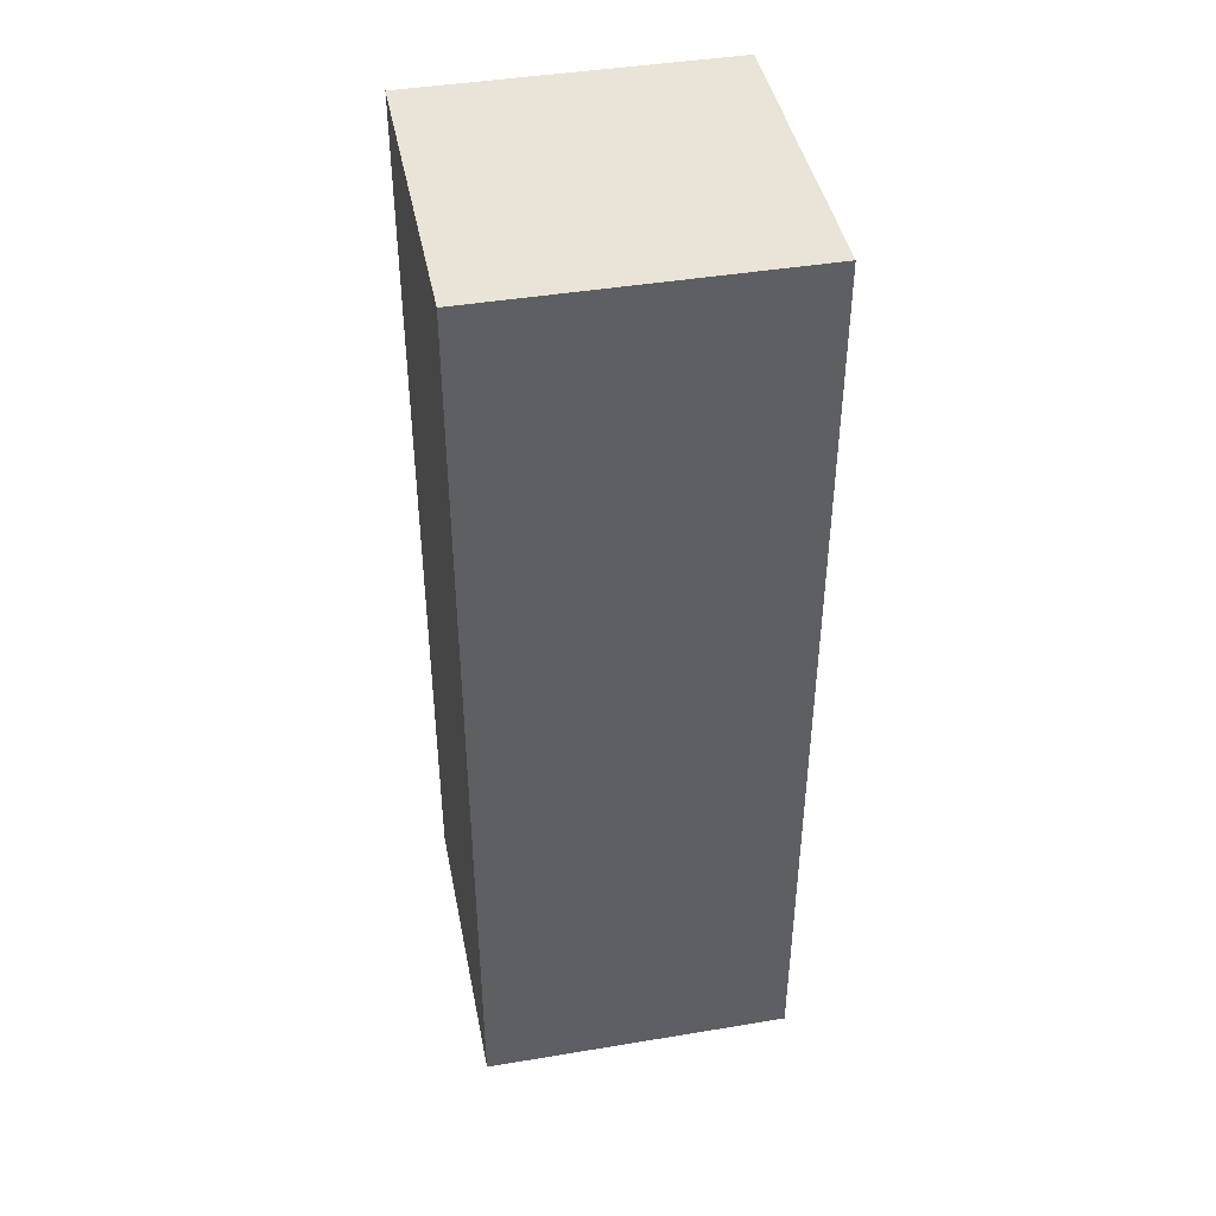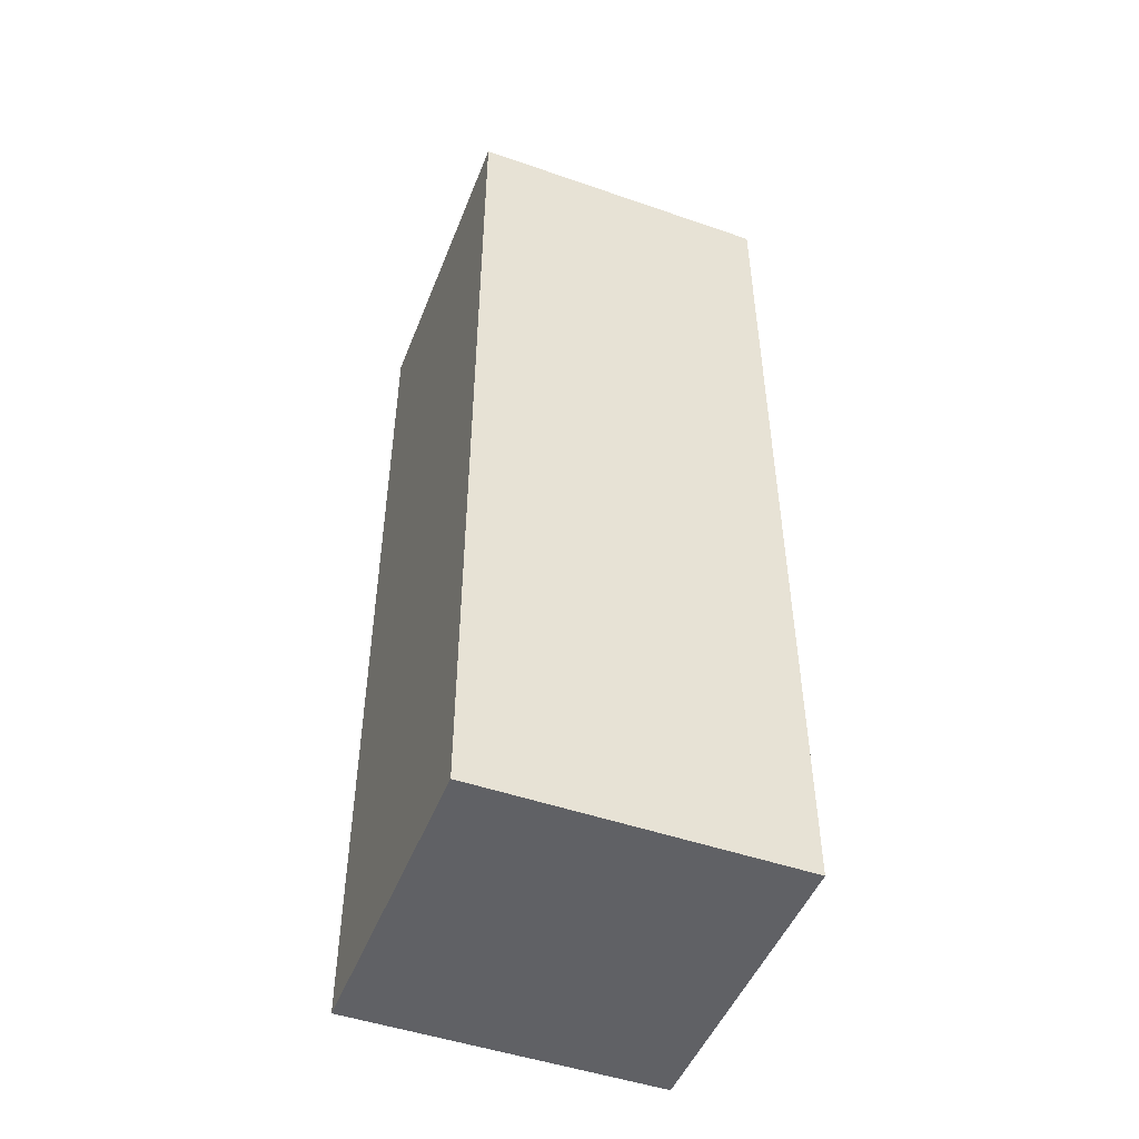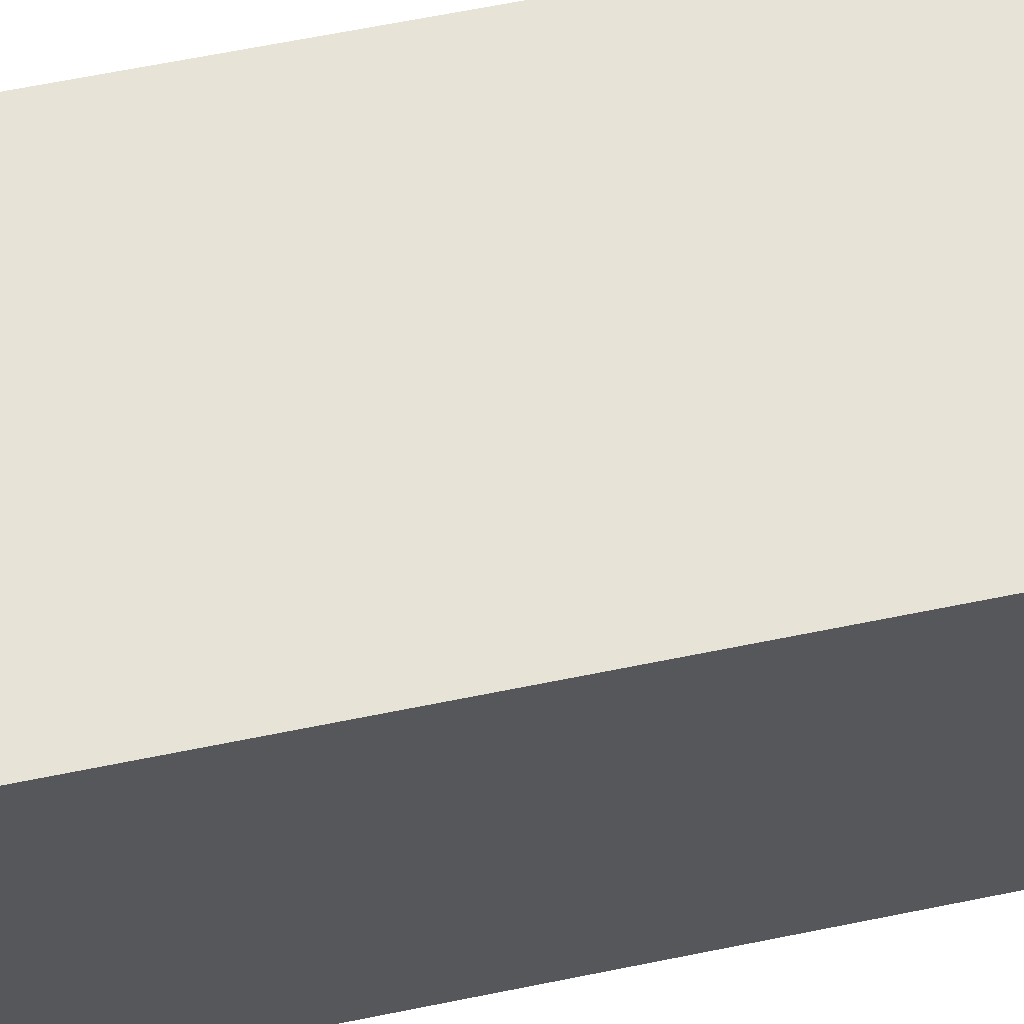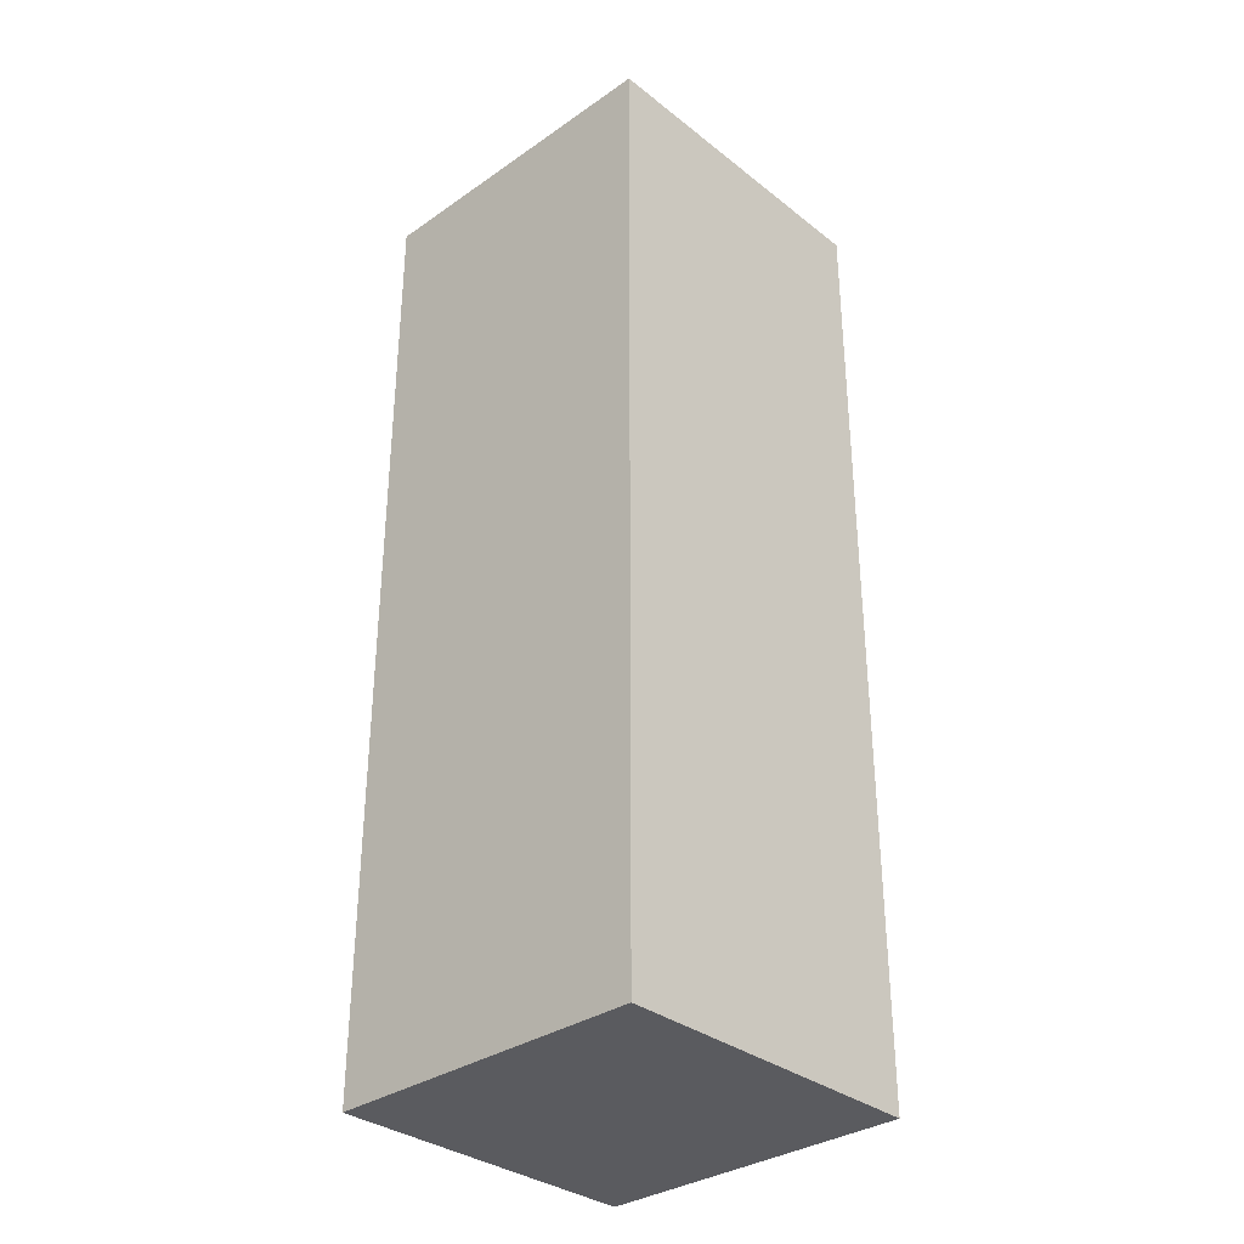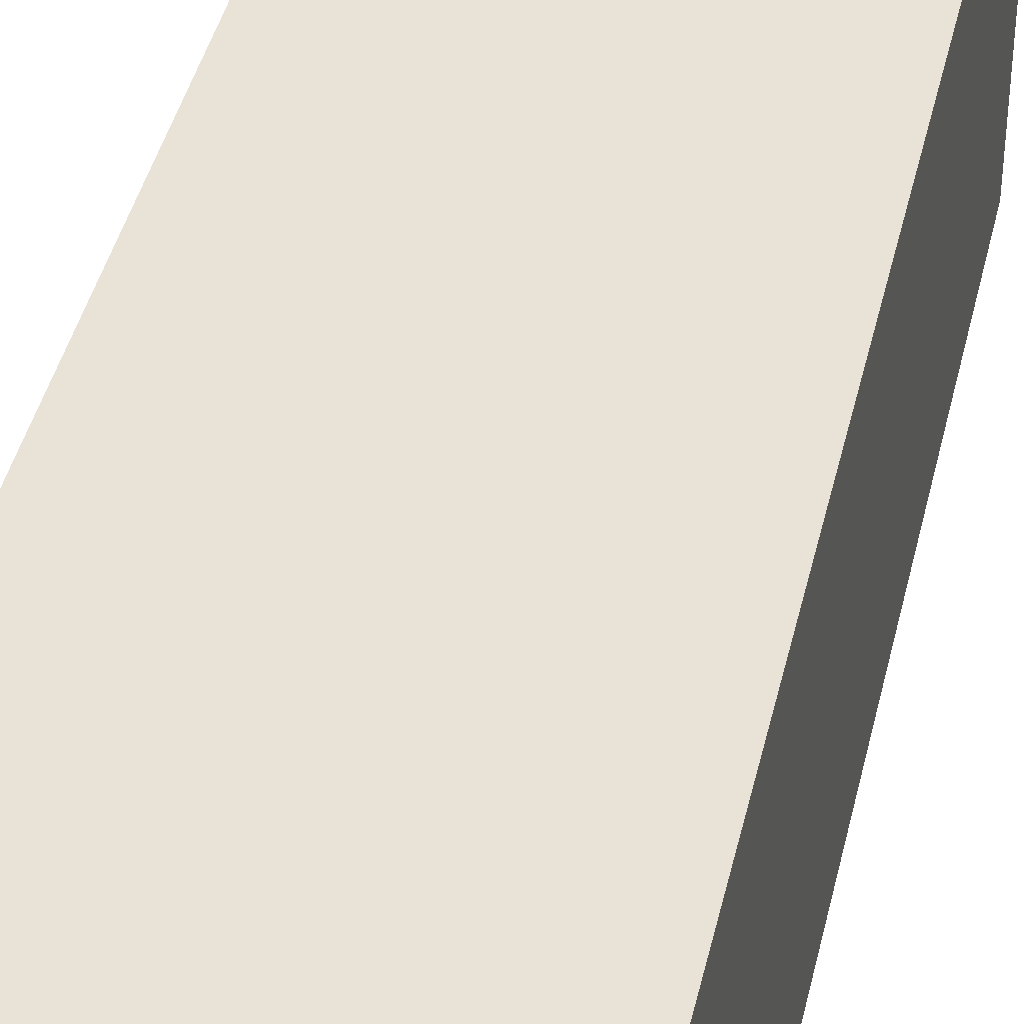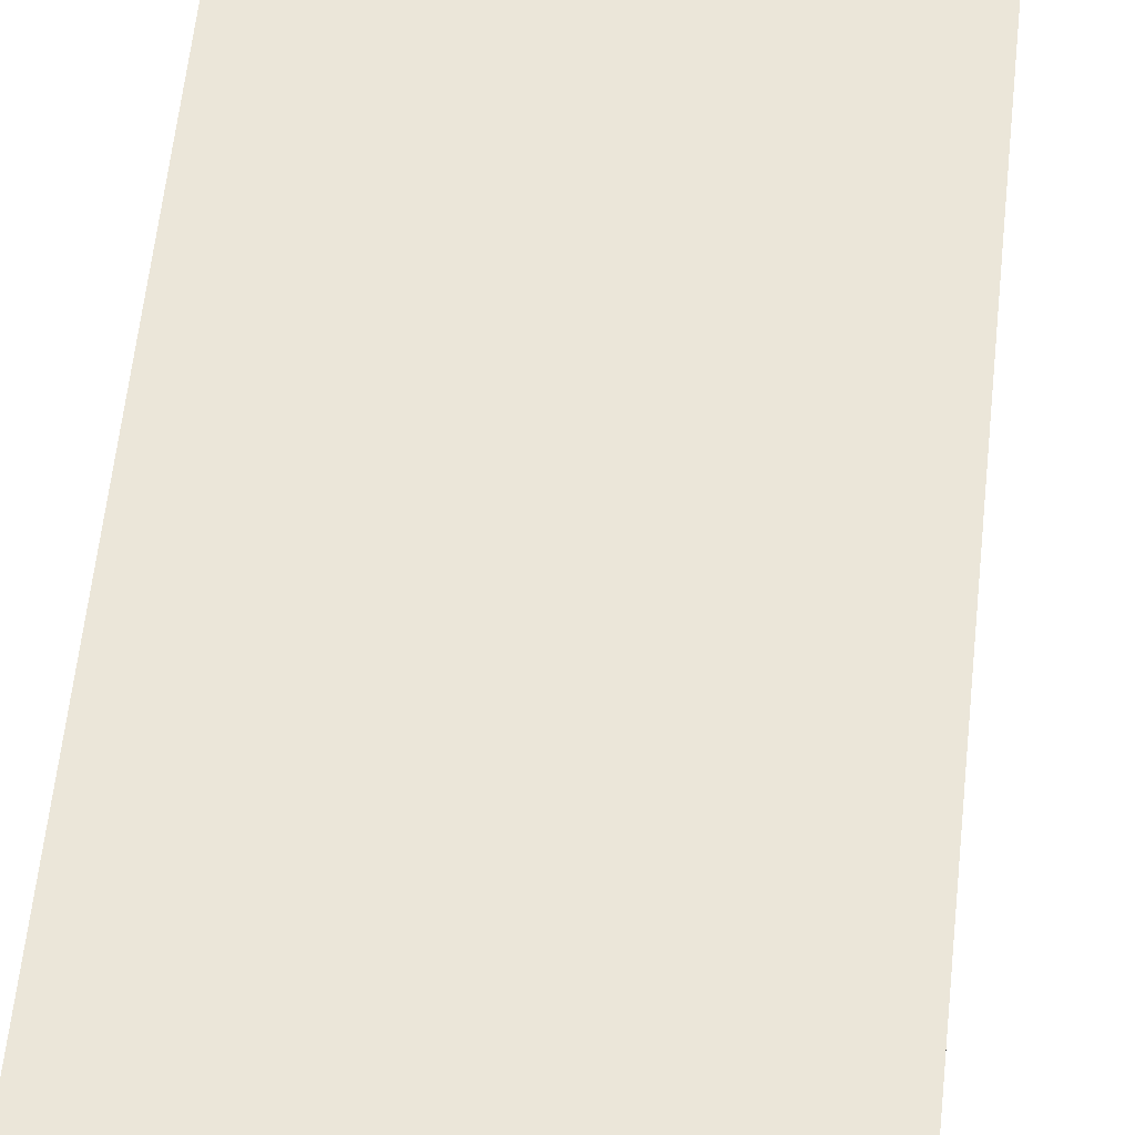
<metadata>
{"format":"obj","ext":"obj","renderer":"f3d","projection":"perspective","resolution":1024,"background":"white","views":[{"elev":43.2,"azim":-11.1,"up":"+Z"},{"elev":-48.7,"azim":158.9,"up":"+Z"},{"elev":62.3,"azim":-101.8,"up":"+Y"},{"elev":-33.4,"azim":43.3,"up":"+Z"},{"elev":41.6,"azim":-167.2,"up":"+Y"},{"elev":56.5,"azim":-174.1,"up":"+Y"}]}
</metadata>
<code>
o Right_Arm
v -0.1 -0.1 -0.5001
v -0.1 0.1 -0.5001
v 0.1 -0.1 0.0999
v 0.1 0.1 0.0999
v 0.1 0.1 -0.5001
v -0.1 0.1 0.0999
v 0.1 -0.1 -0.5001
v -0.1 -0.1 0.0999
f 3 4 6 8
f 2 1 8 6
f 7 5 4 3
f 2 1 7 5
f 6 2 5 4
f 1 7 3 8

</code>
